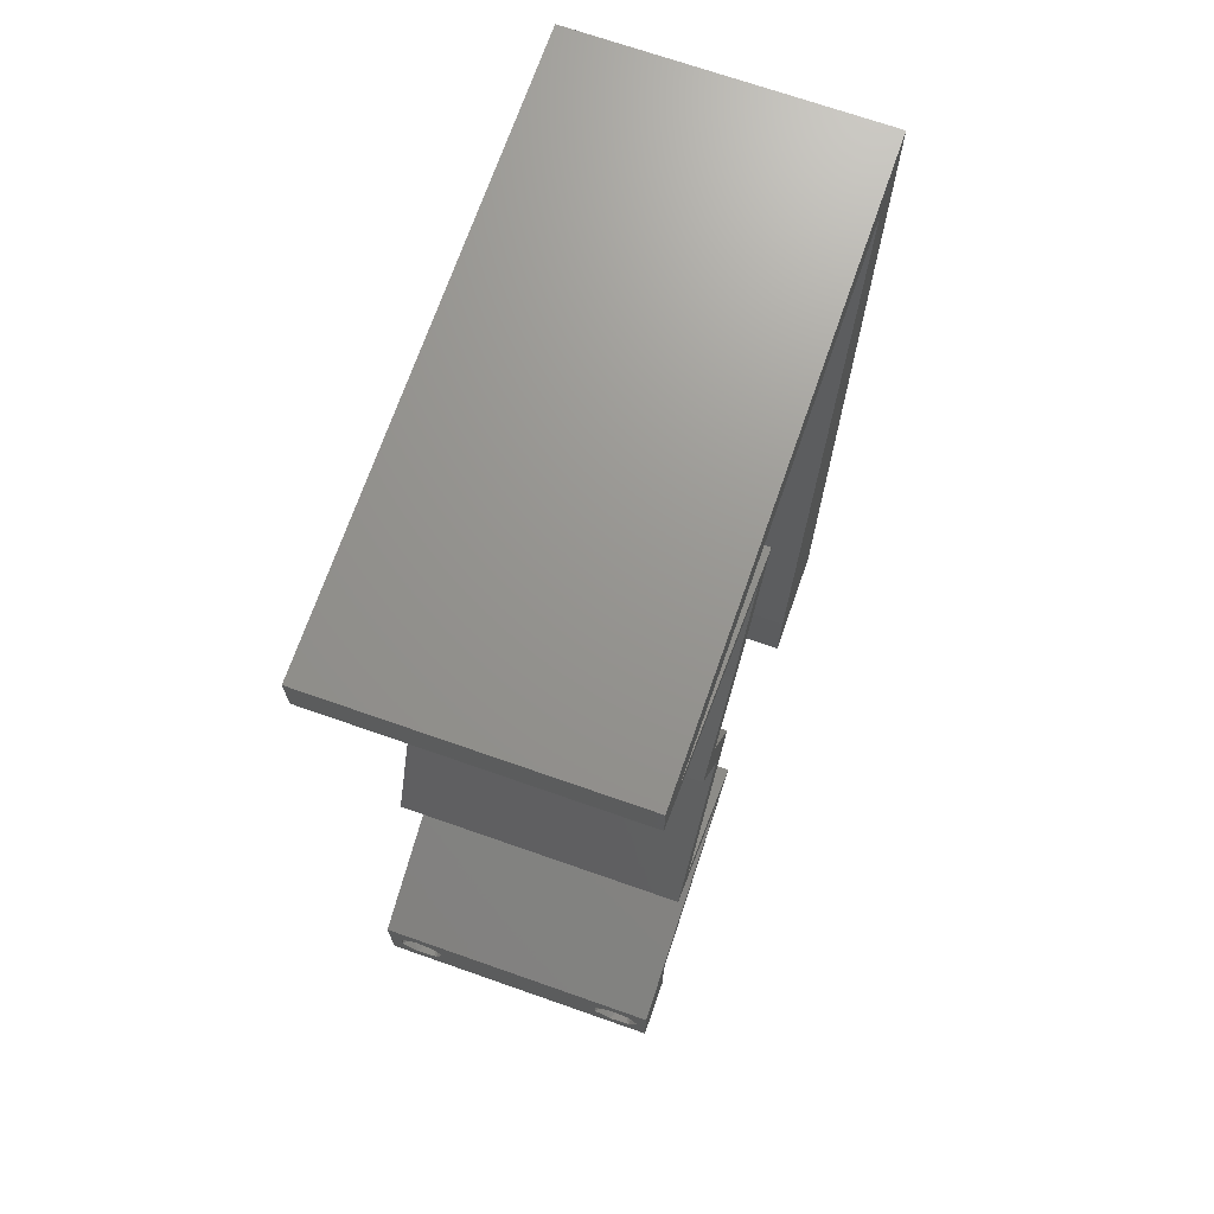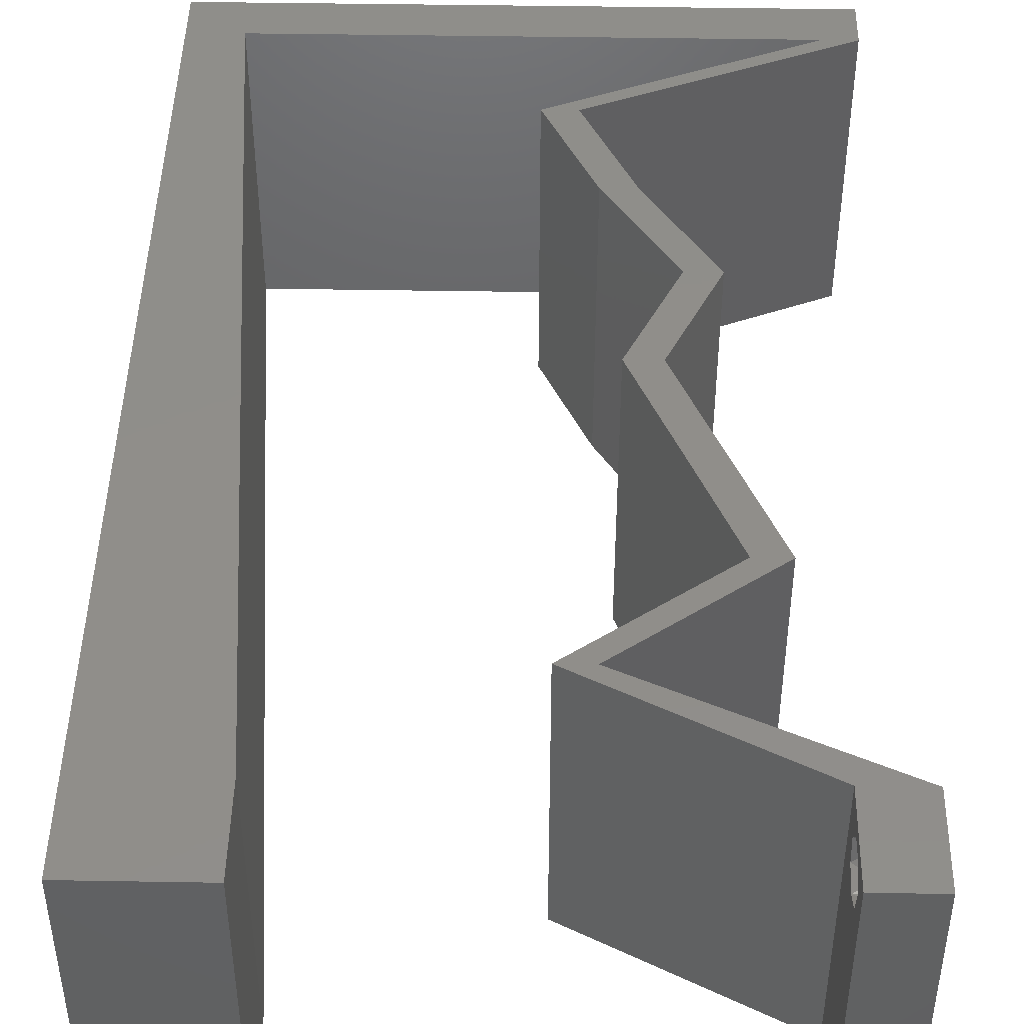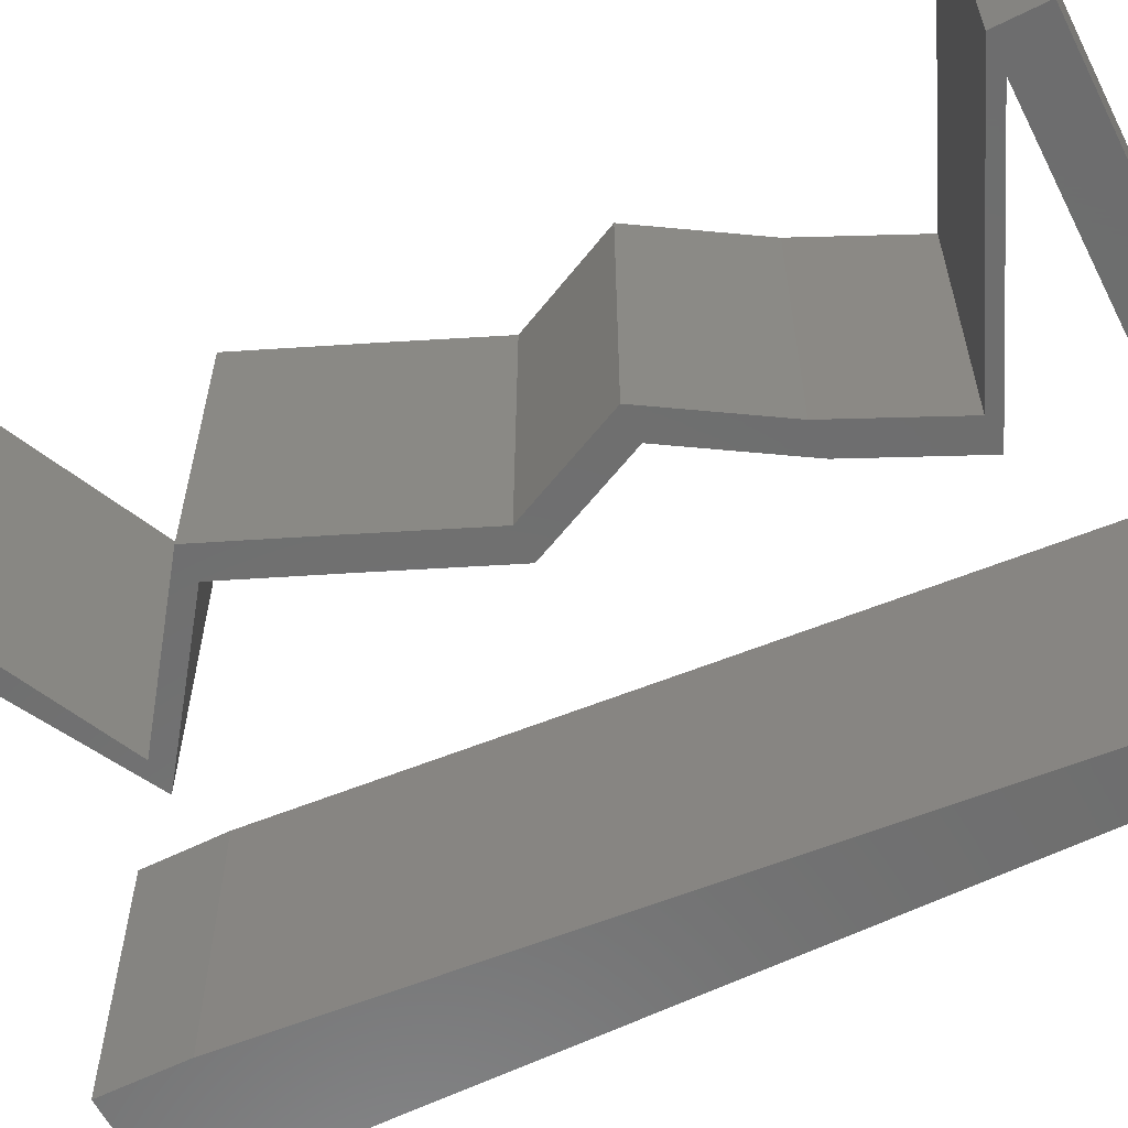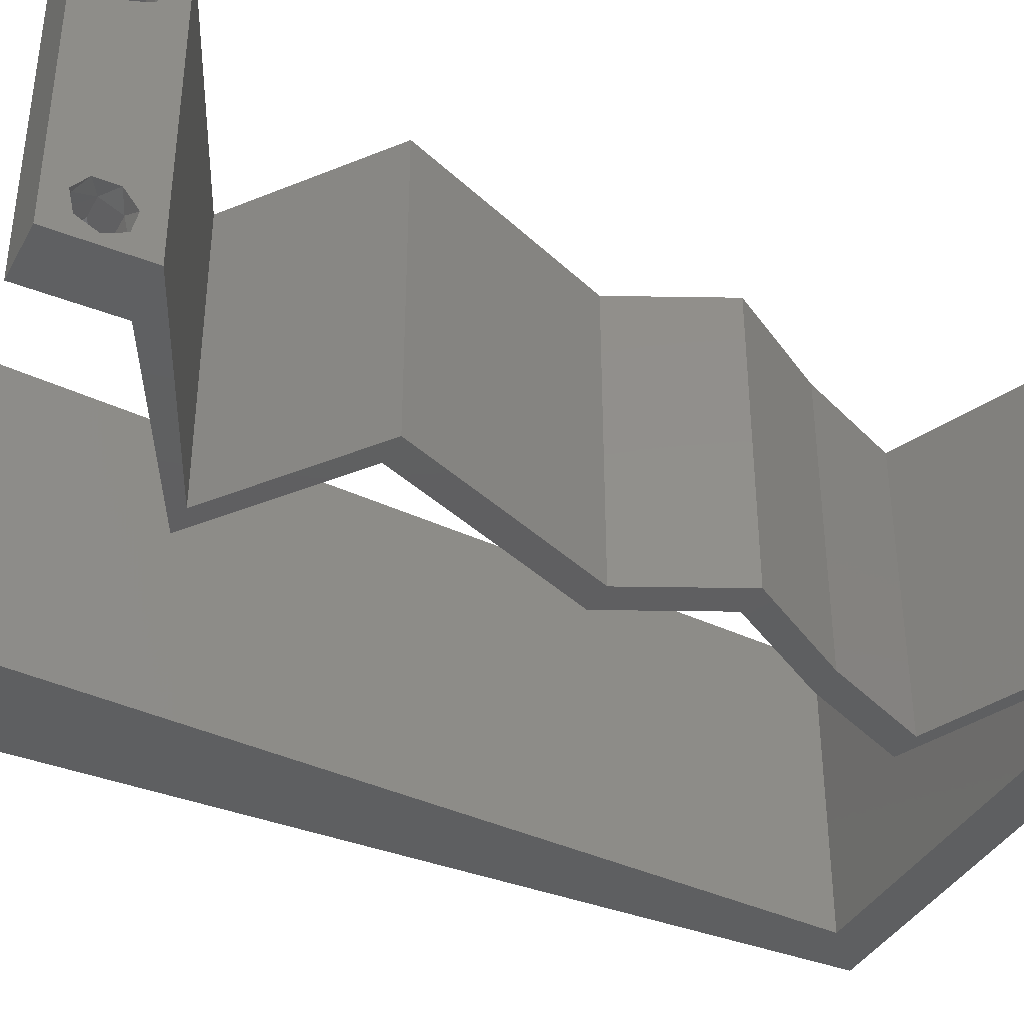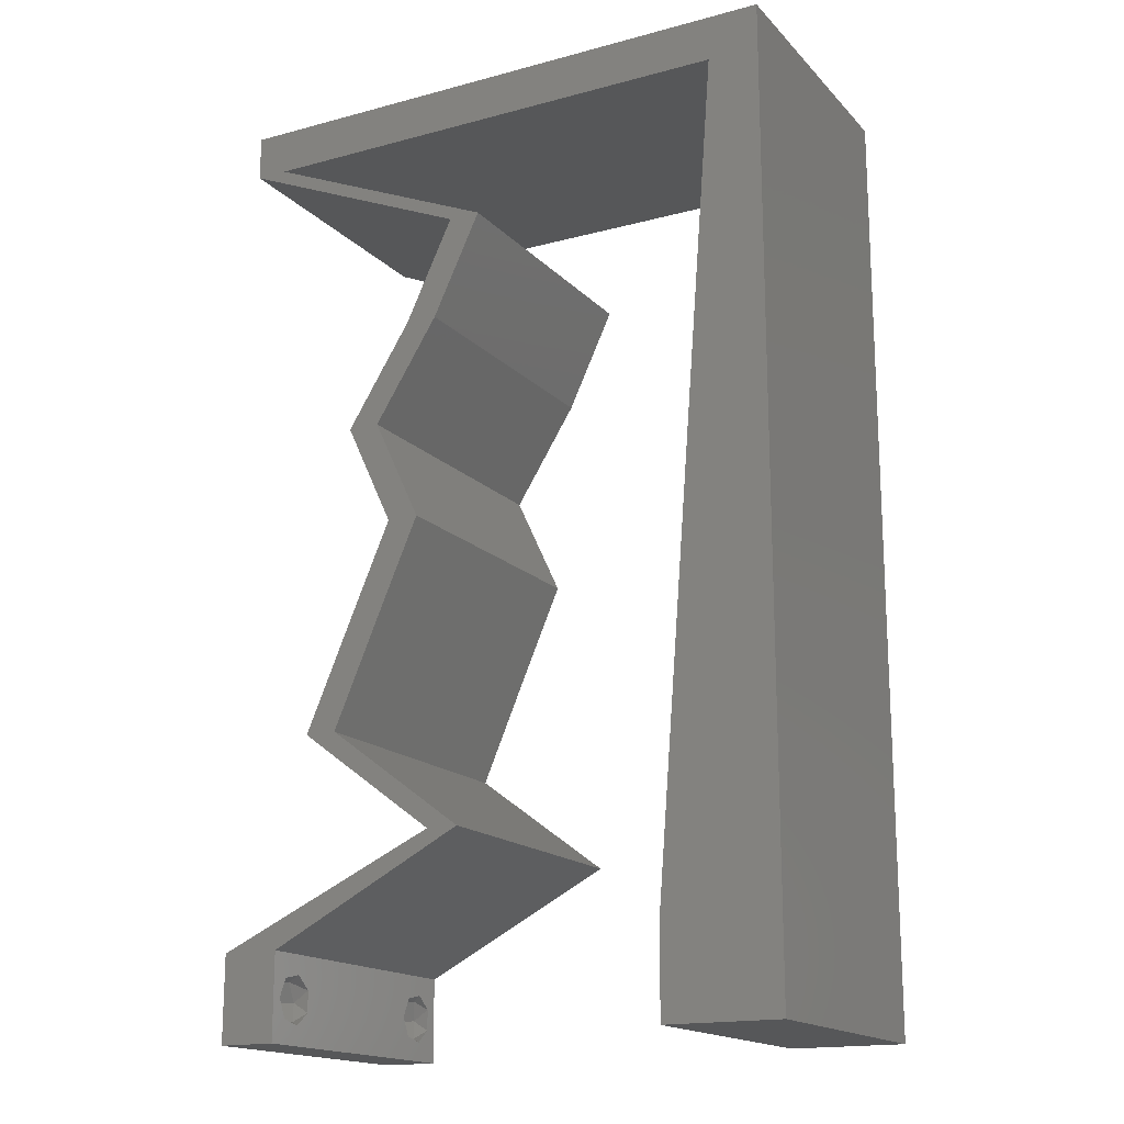
<metadata>
{"format":"stl","ext":"stl","renderer":"f3d","projection":"perspective","resolution":1024,"background":"white","views":[{"elev":70.8,"azim":109.3,"up":"+Y"},{"elev":45.3,"azim":1.1,"up":"+Z"},{"elev":-60.2,"azim":116.9,"up":"+Z"},{"elev":-38.6,"azim":63.7,"up":"+Z"},{"elev":-16.9,"azim":-151.7,"up":"+Y"}]}
</metadata>
<code>
# stl→obj: 245 verts, 494 faces
v 0.04 0 0.01
v 0.04 -0.006 0.01
v 0.04 -0.002262 0.003932
v 0.04 -0.003 0.0159
v 0.04 -0.001671 0.00134
v 0.04 0 0
v 0.04 -0.001343 0.002778
v 0.04 -0.004657 0.002778
v 0.04 -0.006 0
v 0.04 -0.004329 0.00134
v 0.04 -0.003 0.0007
v 0.04 -0.004657 0.01798
v 0.04 -0.003738 0.01913
v 0.04 -0.006 0.02
v 0.04 0 0.02
v 0.04 -0.002262 0.01913
v 0.04 -0.001343 0.01798
v 0.04 -0.001671 0.01654
v 0.04 -0.004329 0.01654
v 0.04 -0.003738 0.003932
v 0.036 -0.006 0.01
v 0.036 0 0.01
v 0.036 -0.002262 0.003932
v 0.036 -0.003 0.0159
v 0.036 -0.001343 0.002778
v 0.036 0 0
v 0.036 -0.001671 0.00134
v 0.036 -0.004657 0.002778
v 0.036 -0.004329 0.00134
v 0.036 -0.006 0
v 0.036 -0.003 0.0007
v 0.036 -0.006 0.02
v 0.036 -0.003738 0.01913
v 0.036 -0.004657 0.01798
v 0.036 0 0.02
v 0.036 -0.001343 0.01798
v 0.036 -0.002262 0.01913
v 0.036 -0.001671 0.01654
v 0.036 -0.004329 0.01654
v 0.036 -0.003738 0.003932
v 0 -0.006 0.02
v 0.008 -0.006 0.02
v 0.004 -0.003 0.02
v 0.008 0 0.02
v 0 0 0.02
v 0.003841 0.005719 0.02
v 0.007109 0.01137 0.02
v 0 0.012 0.02
v 0.038 -0.003 0.02
v 0.03778 0.05686 0.02
v 0.04 0.05686 0.02
v 0.04 0.06 0.02
v 0.03172 0.05331 0.02
v 0.02344 0.04975 0.02
v 0.0295 0.05331 0.02
v 0.02122 0.04975 0.02
v 0.03185 0.01422 0.02
v 0.02446 0.007108 0.02
v 0.03407 0.01422 0.02
v 0.02225 0.007108 0.02
v 0.02912 0.003554 0.02
v 0.03223 0.003554 0.02
v 0.01 0.06 0.02
v 0.003545 0.05686 0.02
v 0.01496 0.05686 0.02
v 0.02 0.06 0.02
v 0.02637 0.05686 0.02
v 0 0.048 0.02
v 0 0.06 0.02
v 0.03 0.06 0.02
v 0.02458 0.04265 0.02
v 0.0268 0.04265 0.02
v 0.02909 0.03554 0.02
v 0.0313 0.03554 0.02
v 0.02796 0.02843 0.02
v 0.03103 0.02132 0.02
v 0.02882 0.02132 0.02
v 0.02574 0.02843 0.02
v 0.004436 0.04549 0.02
v 0 0.024 0.02
v 0.006218 0.02274 0.02
v 0 0.036 0.02
v 0.005327 0.03412 0.02
v 0 -0.006 0.01
v 0 -0.003 0.015
v 0 0 0.01
v 0 -0.006 0
v 0 -0.003 0.005
v 0 0 0
v 0.004 -0.006 0.015
v 0.008 -0.006 0.01
v 0.004 -0.006 0.005
v 0.008 -0.006 0
v 0 0.009 0.0114
v 0 0.06 0
v 0 0.051 0.0086
v 0 0.06 0.01
v 0 0.048 0
v 0 0.0415 0.009767
v 0 0.03 0.01
v 0 0.036 0
v 0 0.024 0
v 0 0.0185 0.01023
v 0 0.012 0
v 0 0.005337 0.005128
v 0 0.05466 0.01487
v 0.004 -0.003 0
v 0.008 0 0
v 0.003841 0.005719 0
v 0.007109 0.01137 0
v 0.038 -0.003 0
v 0.03778 0.05686 0
v 0.04 0.06 0
v 0.04 0.05686 0
v 0.03172 0.05331 0
v 0.02344 0.04975 0
v 0.02122 0.04975 0
v 0.0295 0.05331 0
v 0.03185 0.01422 0
v 0.03407 0.01422 0
v 0.02446 0.007108 0
v 0.02225 0.007108 0
v 0.02912 0.003554 0
v 0.03223 0.003554 0
v 0.003545 0.05686 0
v 0.01 0.06 0
v 0.01496 0.05686 0
v 0.02 0.06 0
v 0.02637 0.05686 0
v 0.03 0.06 0
v 0.0268 0.04265 0
v 0.02458 0.04265 0
v 0.0313 0.03554 0
v 0.02909 0.03554 0
v 0.02796 0.02843 0
v 0.03103 0.02132 0
v 0.02882 0.02132 0
v 0.02574 0.02843 0
v 0.004436 0.04549 0
v 0.006218 0.02274 0
v 0.005327 0.03412 0
v 0.008 0 0.01
v 0.008 -0.003 0.015
v 0.008 -0.003 0.005
v 0.015 0.06 0.01134
v 0.025 0.06 0.008977
v 0.006575 0.06 0.007337
v 0.03344 0.06 0.01273
v 0.04 0.06 0.01
v 0.03407 0.06 0.005945
v 0.005798 0.06 0.01422
v 0.04 0.05686 0.01
v 0.03307 0.05389 0.007735
v 0.02344 0.04975 0.01
v 0.02916 0.05221 0.01345
v 0.02773 0.0516 0.005221
v 0.03479 0.05463 0.01424
v 0.02512 0.0462 0.015
v 0.0268 0.04265 0.01
v 0.02512 0.0462 0.005
v 0.02905 0.03909 0.015
v 0.0313 0.03554 0.01
v 0.02905 0.03909 0.005
v 0.02963 0.03199 0.015
v 0.02796 0.02843 0.01
v 0.02963 0.03199 0.005
v 0.0295 0.02488 0.015
v 0.03103 0.02132 0.01
v 0.0295 0.02488 0.005
v 0.03255 0.01777 0.015
v 0.03407 0.01422 0.01
v 0.03255 0.01777 0.005
v 0.02927 0.01066 0.005916
v 0.02927 0.01066 0.01398
v 0.02446 0.007108 0.01
v 0.0331 0.003159 0.007838
v 0.03006 0.004546 0.01389
v 0.03509 0.002246 0.01431
v 0.02917 0.003527 0.007767
v 0.02225 0.007108 0.01
v 0.03178 0.002179 0.01462
v 0.02706 0.00462 0.0146
v 0.02705 0.01066 0.005916
v 0.02705 0.01066 0.01398
v 0.03185 0.01422 0.01
v 0.03033 0.01777 0.015
v 0.02882 0.02132 0.01
v 0.03033 0.01777 0.005
v 0.02728 0.02488 0.015
v 0.02574 0.02843 0.01
v 0.02728 0.02488 0.005
v 0.02741 0.03199 0.015
v 0.02909 0.03554 0.01
v 0.02741 0.03199 0.005
v 0.02683 0.03909 0.015
v 0.02458 0.04265 0.01
v 0.02683 0.03909 0.005
v 0.0229 0.0462 0.015
v 0.02122 0.04975 0.01
v 0.0229 0.0462 0.005
v 0.02958 0.05334 0.006812
v 0.03778 0.05686 0.01
v 0.02688 0.05218 0.01384
v 0.03257 0.05463 0.01424
v 0.01212 0.05686 0.01173
v 0.02921 0.05686 0.01173
v 0.003545 0.05686 0.01
v 0.02066 0.05686 0.009884
v 0.03231 0.05686 0.005
v 0.004214 0.04832 0.008268
v 0.007331 0.008542 0.01173
v 0.004919 0.03933 0.009691
v 0.006626 0.01753 0.01027
v 0.005773 0.02843 0.009993
v 0.0375 -0.003738 0.01607
v 0.03727 -0.002262 0.01607
v 0.03874 -0.002242 0.01608
v 0.03888 -0.003738 0.01607
v 0.03873 -0.001343 0.01722
v 0.03725 -0.001343 0.01722
v 0.03727 -0.003 0.0193
v 0.03875 -0.003 0.0193
v 0.03802 -0.004336 0.01865
v 0.03802 -0.001678 0.01867
v 0.03915 -0.004329 0.01866
v 0.03873 -0.004657 0.01722
v 0.03725 -0.004657 0.01722
v 0.03687 -0.001668 0.01866
v 0.03916 -0.001671 0.01866
v 0.03686 -0.004326 0.01866
v 0.03873 -0.003738 0.0008684
v 0.03727 -0.002262 0.0008684
v 0.03726 -0.003758 0.0008785
v 0.03874 -0.002242 0.0008785
v 0.03873 -0.001343 0.002022
v 0.03727 -0.001671 0.00346
v 0.03725 -0.001343 0.002022
v 0.03873 -0.003 0.0041
v 0.03725 -0.003 0.0041
v 0.03875 -0.001671 0.00346
v 0.03727 -0.004657 0.002022
v 0.03875 -0.004657 0.002022
v 0.03798 -0.004322 0.003468
v 0.03913 -0.004332 0.003456
v 0.03684 -0.004329 0.00346
f 1 2 3
f 1 4 2
f 5 6 7
f 8 9 10
f 10 9 11
f 11 6 5
f 12 13 14
f 15 16 17
f 15 14 16
f 16 14 13
f 9 6 11
f 7 6 1
f 1 15 18
f 18 15 17
f 2 19 14
f 19 12 14
f 2 9 8
f 18 4 1
f 4 19 2
f 7 1 3
f 20 2 8
f 3 2 20
f 21 22 23
f 24 22 21
f 25 26 27
f 28 29 30
f 30 29 31
f 27 26 31
f 32 33 34
f 35 36 37
f 37 32 35
f 33 32 37
f 35 38 36
f 26 30 31
f 25 22 26
f 32 39 21
f 34 39 32
f 22 38 35
f 30 21 28
f 21 39 24
f 24 38 22
f 28 21 40
f 40 21 23
f 23 22 25
f 41 42 43
f 44 45 43
f 45 44 46
f 47 48 46
f 32 14 49
f 15 35 49
f 45 41 43
f 42 44 43
f 50 51 52
f 48 45 46
f 51 50 53
f 54 55 56
f 55 54 53
f 57 58 59
f 58 57 60
f 61 58 60
f 61 62 58
f 14 15 49
f 15 62 35
f 35 32 49
f 62 61 35
f 53 50 55
f 63 64 65
f 44 47 46
f 66 65 67
f 68 64 69
f 64 63 69
f 70 50 52
f 54 71 72
f 56 71 54
f 72 73 74
f 71 73 72
f 74 73 75
f 76 75 77
f 75 78 77
f 73 78 75
f 59 76 57
f 57 76 77
f 70 67 50
f 64 68 79
f 80 48 81
f 81 48 47
f 82 80 83
f 83 80 81
f 68 82 79
f 79 82 83
f 66 63 65
f 70 66 67
f 84 85 86
f 45 85 41
f 87 88 89
f 86 88 84
f 41 85 84
f 86 85 45
f 84 88 87
f 89 88 86
f 42 90 91
f 84 90 41
f 87 92 84
f 91 92 93
f 41 90 42
f 91 90 84
f 93 92 87
f 84 92 91
f 45 94 86
f 95 96 97
f 98 96 95
f 48 94 45
f 99 100 82
f 101 100 99
f 101 99 98
f 82 100 80
f 102 100 101
f 103 100 102
f 80 103 48
f 68 99 82
f 104 103 102
f 80 100 103
f 89 105 104
f 69 106 68
f 68 96 99
f 104 94 103
f 104 105 94
f 68 106 96
f 103 94 48
f 99 96 98
f 97 106 69
f 86 105 89
f 94 105 86
f 96 106 97
f 87 107 93
f 108 107 89
f 89 109 108
f 110 109 104
f 30 111 9
f 6 111 26
f 93 107 108
f 89 107 87
f 112 113 114
f 104 109 89
f 114 115 112
f 116 117 118
f 118 115 116
f 119 120 121
f 121 122 119
f 123 122 121
f 123 121 124
f 9 111 6
f 6 26 124
f 26 111 30
f 124 26 123
f 115 118 112
f 125 126 127
f 108 109 110
f 128 129 127
f 98 95 125
f 125 95 126
f 130 113 112
f 116 131 132
f 117 116 132
f 131 133 134
f 132 131 134
f 133 135 134
f 136 137 135
f 135 137 138
f 134 135 138
f 120 119 136
f 119 137 136
f 130 112 129
f 139 98 125
f 102 140 104
f 140 110 104
f 101 141 102
f 141 140 102
f 101 98 139
f 139 141 101
f 127 126 128
f 130 129 128
f 142 143 91
f 42 143 44
f 108 144 93
f 91 144 142
f 44 143 142
f 91 143 42
f 93 144 91
f 142 144 108
f 126 145 128
f 70 146 66
f 145 146 128
f 66 146 145
f 126 147 145
f 70 148 146
f 128 146 130
f 66 145 63
f 95 147 126
f 97 147 95
f 52 148 70
f 149 148 52
f 146 150 130
f 145 151 63
f 148 150 146
f 147 151 145
f 130 150 113
f 113 150 149
f 69 151 97
f 63 151 69
f 97 151 147
f 149 150 148
f 149 52 51
f 152 149 51
f 114 113 149
f 114 149 152
f 114 153 115
f 152 153 114
f 154 155 54
f 54 155 53
f 116 156 154
f 51 157 152
f 115 156 116
f 53 157 51
f 155 156 153
f 154 156 155
f 157 155 153
f 157 153 152
f 153 156 115
f 53 155 157
f 54 158 154
f 159 158 72
f 131 160 159
f 154 160 116
f 154 158 159
f 72 158 54
f 116 160 131
f 159 160 154
f 72 161 159
f 162 161 74
f 159 163 131
f 133 163 162
f 74 161 72
f 159 161 162
f 162 163 159
f 131 163 133
f 74 164 162
f 165 164 75
f 135 166 165
f 162 166 133
f 162 164 165
f 75 164 74
f 133 166 135
f 165 166 162
f 75 167 165
f 168 167 76
f 165 169 135
f 136 169 168
f 76 167 75
f 165 167 168
f 135 169 136
f 168 169 165
f 76 170 168
f 171 170 59
f 120 172 171
f 168 172 136
f 168 170 171
f 59 170 76
f 136 172 120
f 171 172 168
f 120 173 121
f 58 174 59
f 59 174 171
f 175 174 58
f 174 173 171
f 175 173 174
f 171 173 120
f 121 173 175
f 175 176 121
f 124 176 6
f 6 176 1
f 58 177 175
f 1 178 15
f 62 177 58
f 175 177 176
f 15 178 62
f 1 176 178
f 176 177 178
f 178 177 62
f 121 176 124
f 2 14 32
f 21 2 32
f 30 9 2
f 30 2 21
f 26 179 123
f 123 179 122
f 22 179 26
f 122 179 180
f 35 181 22
f 180 182 60
f 179 181 182
f 60 182 61
f 61 181 35
f 182 181 61
f 22 181 179
f 180 179 182
f 122 183 119
f 57 184 60
f 60 184 180
f 185 184 57
f 184 183 180
f 185 183 184
f 180 183 122
f 119 183 185
f 57 186 185
f 187 186 77
f 185 188 119
f 137 188 187
f 185 186 187
f 77 186 57
f 187 188 185
f 119 188 137
f 77 189 187
f 190 189 78
f 187 191 137
f 138 191 190
f 187 189 190
f 78 189 77
f 137 191 138
f 190 191 187
f 78 192 190
f 193 192 73
f 134 194 193
f 190 194 138
f 73 192 78
f 190 192 193
f 193 194 190
f 138 194 134
f 73 195 193
f 196 195 71
f 193 197 134
f 132 197 196
f 71 195 73
f 193 195 196
f 196 197 193
f 134 197 132
f 71 198 196
f 199 198 56
f 196 200 132
f 117 200 199
f 56 198 71
f 199 200 196
f 196 198 199
f 132 200 117
f 199 201 117
f 118 201 112
f 112 201 202
f 199 203 201
f 56 203 199
f 55 203 56
f 202 204 50
f 50 204 55
f 201 203 204
f 202 201 204
f 204 203 55
f 117 201 118
f 127 205 125
f 50 206 202
f 207 205 64
f 67 206 50
f 64 205 65
f 65 208 67
f 129 208 127
f 129 209 206
f 129 206 208
f 208 205 127
f 112 209 129
f 208 206 67
f 65 205 208
f 202 209 112
f 206 209 202
f 125 205 207
f 79 210 64
f 110 211 108
f 142 211 44
f 207 210 125
f 125 210 139
f 44 211 47
f 139 212 141
f 47 213 81
f 213 214 81
f 81 214 83
f 212 214 141
f 83 214 212
f 141 214 140
f 140 214 213
f 140 213 110
f 83 212 79
f 212 210 79
f 213 211 110
f 139 210 212
f 47 211 213
f 64 210 207
f 108 211 142
f 4 24 215
f 24 4 216
f 216 4 217
f 4 215 218
f 216 219 220
f 221 222 223
f 219 224 220
f 219 216 217
f 223 222 225
f 226 215 227
f 220 224 228
f 224 219 229
f 221 223 230
f 215 226 218
f 222 221 224
f 226 227 223
f 33 37 221
f 18 17 219
f 12 19 226
f 16 13 222
f 39 34 227
f 36 38 220
f 215 39 227
f 38 24 216
f 38 216 220
f 226 223 225
f 222 224 229
f 224 221 228
f 18 219 217
f 221 37 228
f 223 227 230
f 12 226 225
f 219 17 229
f 33 221 230
f 227 34 230
f 226 19 218
f 222 13 225
f 16 222 229
f 36 220 228
f 24 39 215
f 19 4 218
f 37 36 228
f 34 33 230
f 13 12 225
f 17 16 229
f 4 18 217
f 11 31 231
f 31 11 232
f 231 31 233
f 232 11 234
f 235 236 237
f 236 238 239
f 236 235 240
f 238 236 240
f 231 241 242
f 232 235 237
f 241 243 242
f 241 231 233
f 235 232 234
f 242 243 244
f 243 241 245
f 239 238 243
f 23 25 236
f 5 7 235
f 3 20 238
f 29 28 241
f 236 25 237
f 23 236 239
f 235 7 240
f 3 238 240
f 40 23 239
f 25 27 237
f 8 10 242
f 7 3 240
f 10 11 231
f 27 31 232
f 10 231 242
f 27 232 237
f 239 243 245
f 243 238 244
f 29 241 233
f 5 235 234
f 238 20 244
f 241 28 245
f 40 239 245
f 8 242 244
f 20 8 244
f 28 40 245
f 11 5 234
f 31 29 233

</code>
